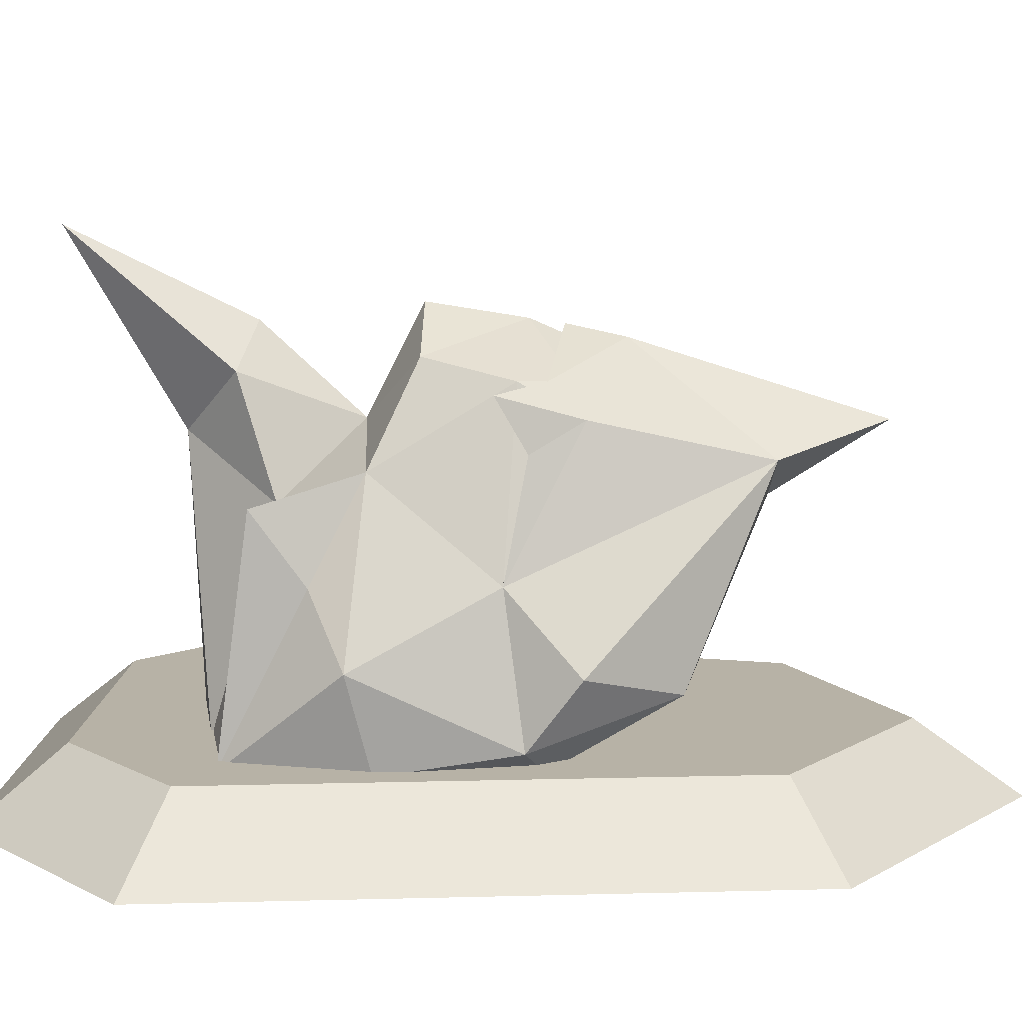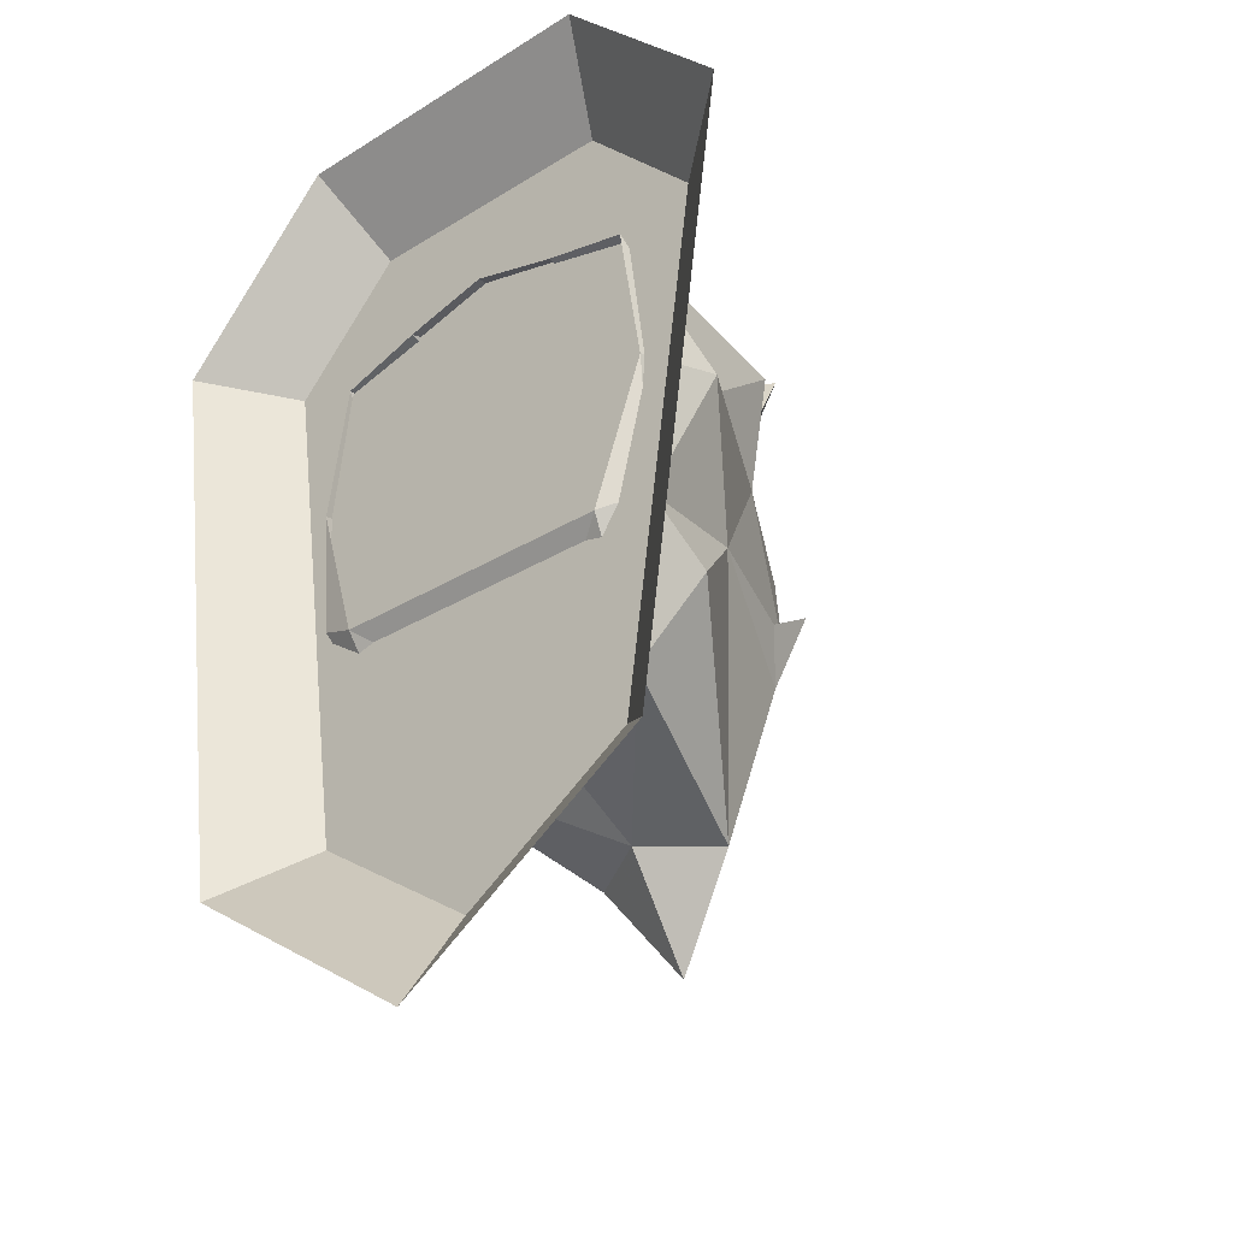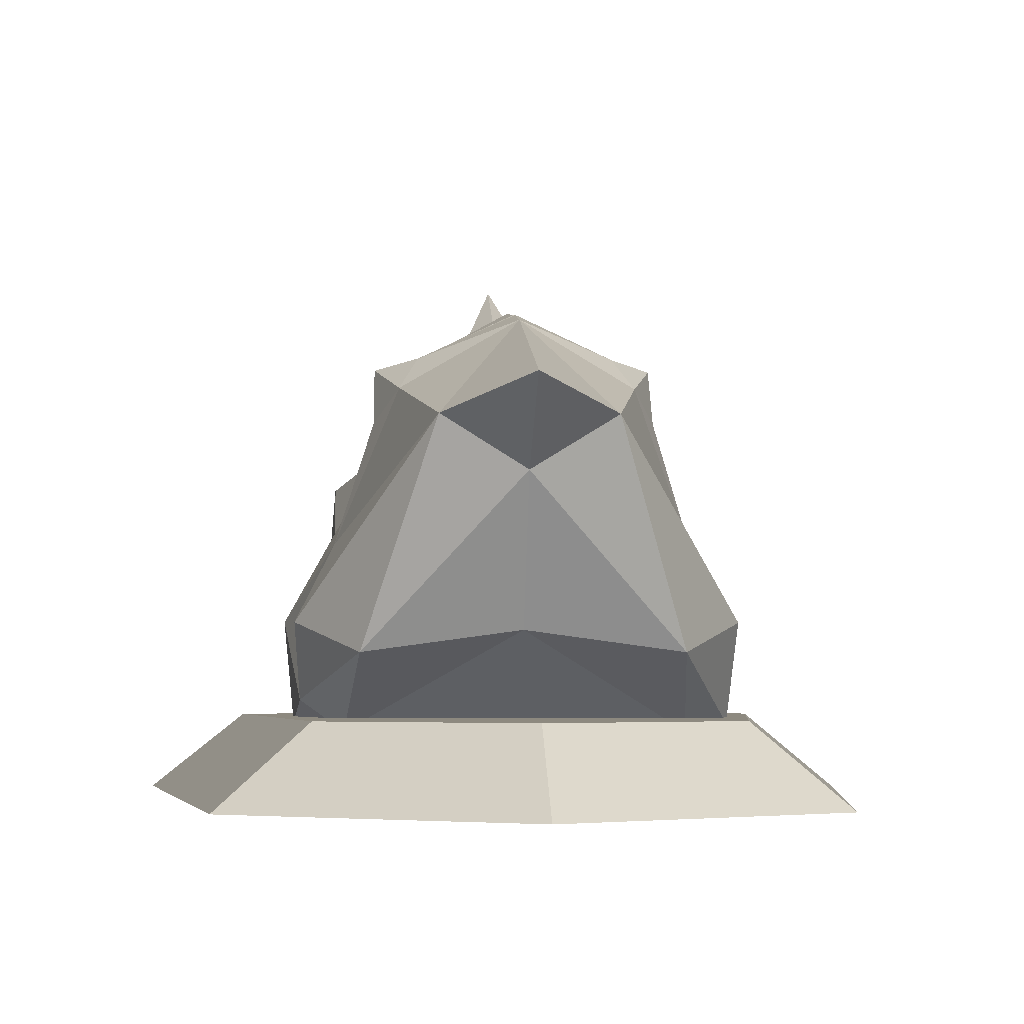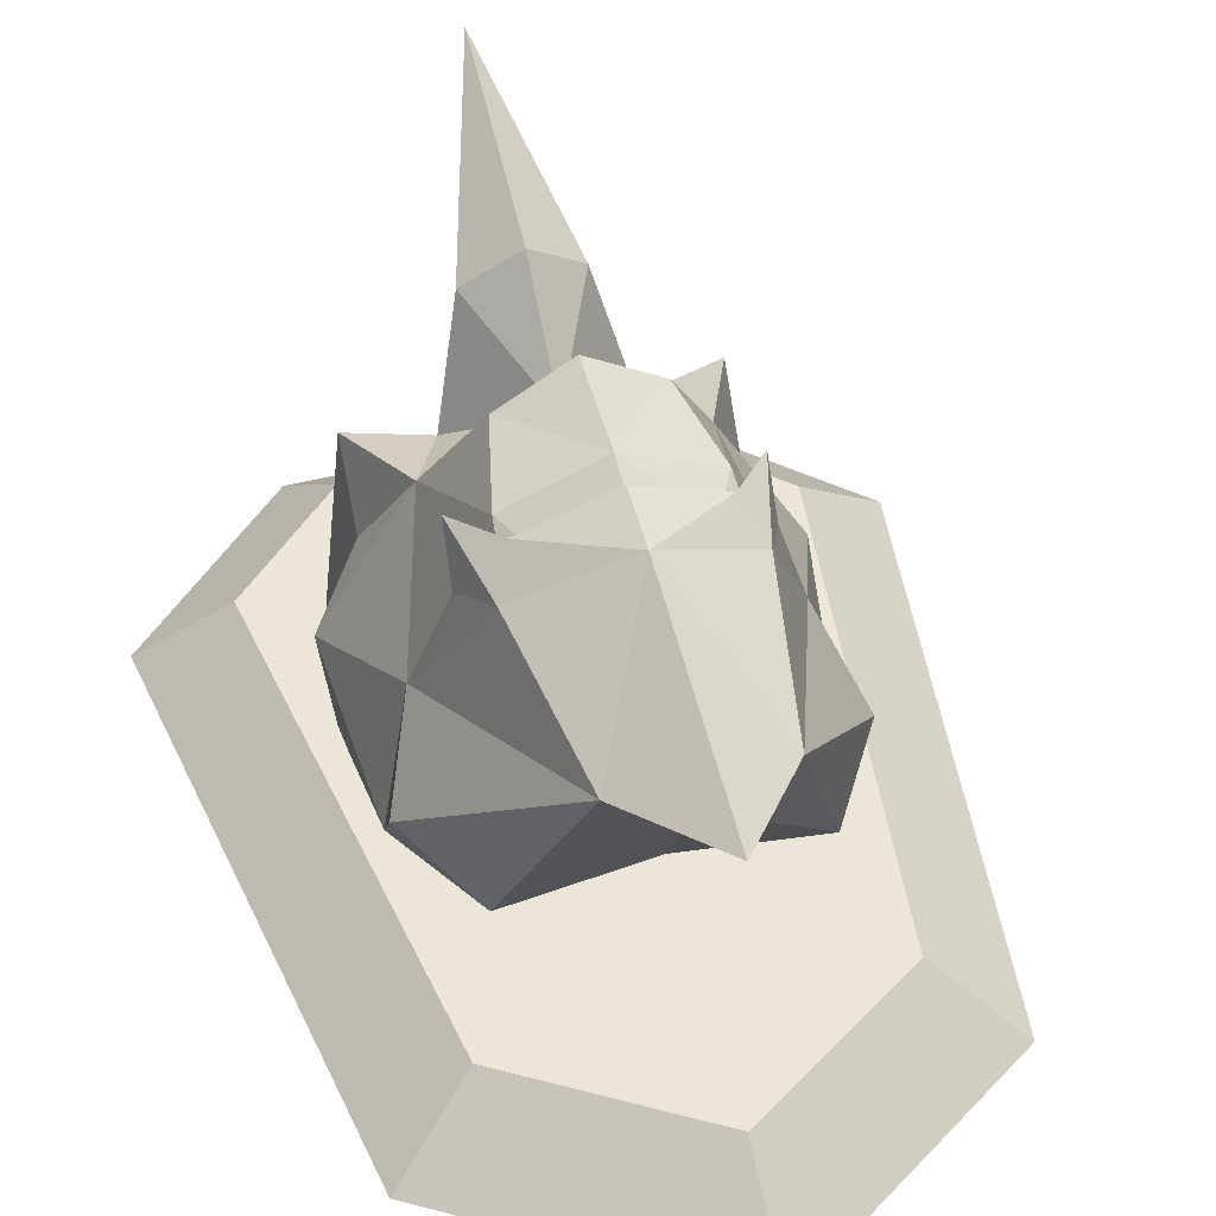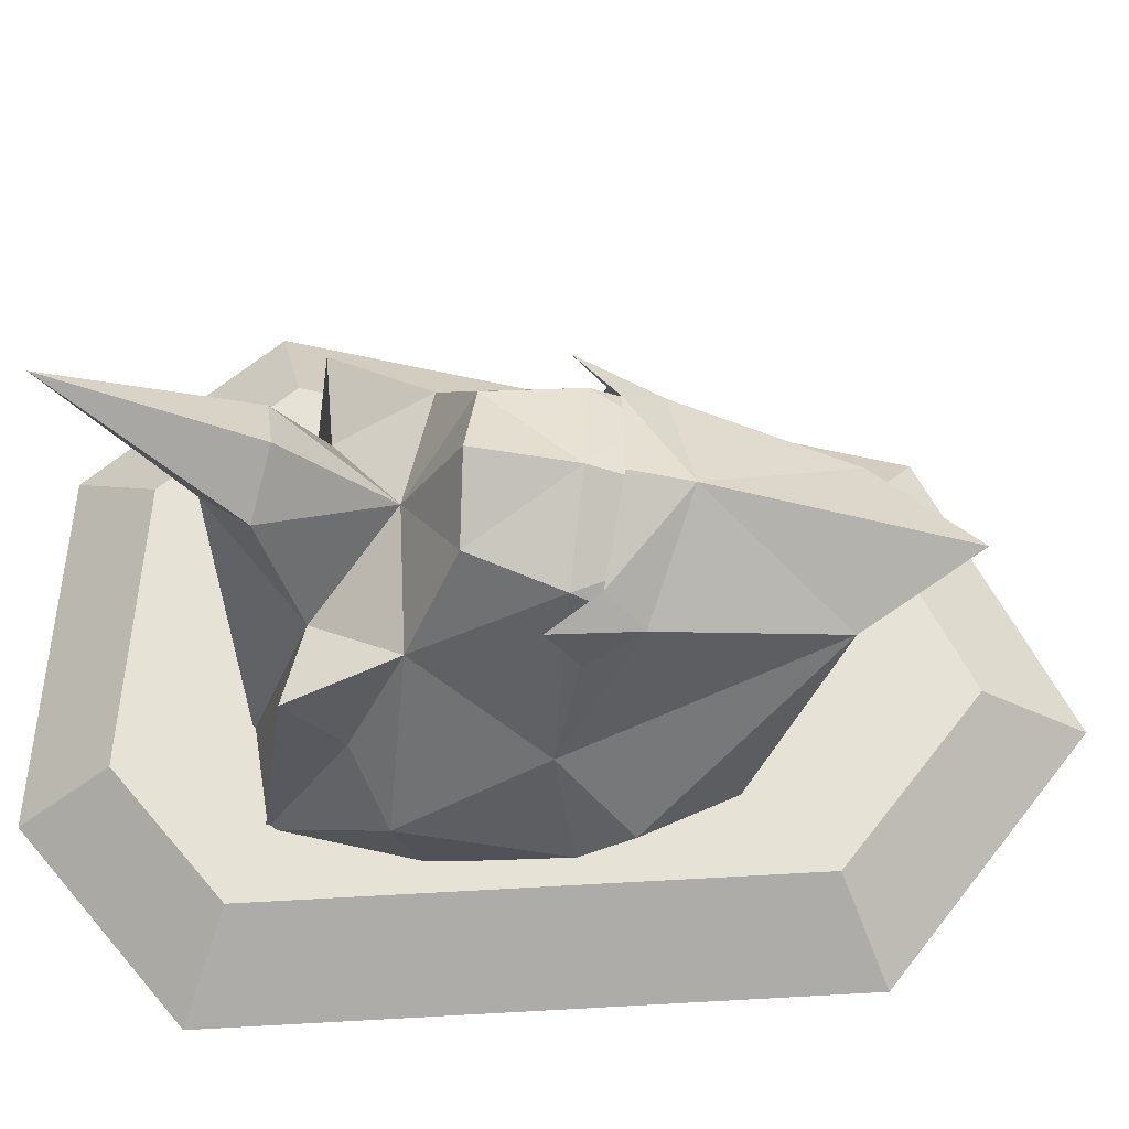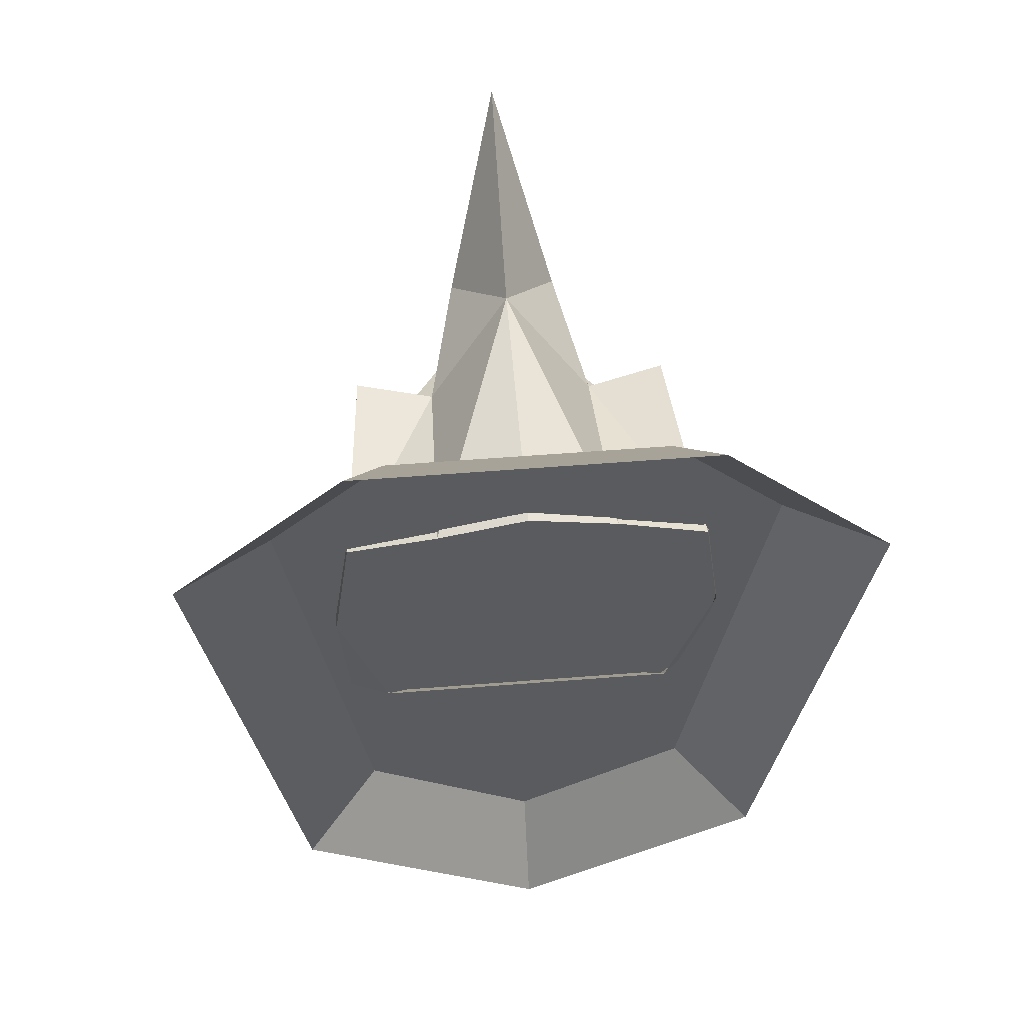
<metadata>
{"format":"obj","ext":"obj","renderer":"f3d","projection":"perspective","resolution":1024,"background":"white","views":[{"elev":12.3,"azim":-85.4,"up":"+Z"},{"elev":-30.5,"azim":-138.2,"up":"+Y"},{"elev":-3.6,"azim":-3.6,"up":"+Z"},{"elev":46.1,"azim":-16.2,"up":"+Z"},{"elev":63.6,"azim":-85.1,"up":"+Z"},{"elev":57.1,"azim":175.3,"up":"+Y"}]}
</metadata>
<code>
o NW_CITY_DECO_SHADOWHEAD_01
v 0.2108 -0.05778 -0.2748
v 1e-05 0.5637 0.3581
v -0.2486 0.3369 -0.2716
v 0.2486 0.3369 -0.2645
v 0.2236 -0.007499 -0.04253
v 1e-05 -0.4693 0.1259
v 1e-05 -0.06593 0.2411
v -0.2236 -0.007499 -0.04253
v 1e-05 -0.09134 0.2173
v -0.2107 -0.05778 -0.2748
v 1e-05 0.1828 0.1188
v 1e-05 0.1085 0.2663
v -0.1154 0.2797 0.02999
v 1e-05 0.4113 0.09949
v 0.1154 0.2797 0.02999
v -0.1042 -0.3307 0.09211
v -0.223 0.2973 0.0464
v 0.1736 0.008 0.1787
v -0.1736 0.008 0.1787
v 1e-05 -0.1435 0.2248
v 0.223 0.2973 0.0464
v 1e-05 -0.02157 0.2471
v 0.357 -0.4198 -0.3581
v -0.357 -0.4198 -0.3581
v -0.476 0.4132 -0.3581
v -0.238 0.6512 -0.3581
v -0.3498 0.3711 -0.2581
v -0.1662 0.1625 0.08197
v 0.1663 0.1625 0.08197
v 0.1042 -0.3307 0.09211
v -0.2889 0.1752 -0.1359
v 0.1926 -0.2228 -0.1791
v -0.1926 -0.2228 -0.1791
v 1e-05 -0.3205 0.02859
v 1e-05 -0.6511 -0.3581
v 1e-05 -0.5093 -0.2581
v 0.2889 0.1752 -0.1359
v 0.238 0.6512 -0.3581
v 0.476 0.4132 -0.3581
v 0.3498 0.3711 -0.2581
v 0.2469 -0.3494 -0.2581
v -0.2468 -0.3494 -0.2581
v 0.1447 -0.1014 0.1454
v -0.1447 -0.1014 0.1454
v 0.1266 -0.0164 0.1883
v -0.1265 -0.0164 0.1883
v 0.134 -0.09327 0.145
v -0.134 -0.09327 0.145
v 0.07479 0.3345 0.1874
v -0.07477 0.3345 0.1874
v -0.271 -0.1065 -0.1416
v 0.1243 0.3664 -0.2709
v -0.1243 0.3664 -0.2673
v -0.1887 0.5322 -0.2581
v 0.1887 0.5322 -0.2581
v -0.2757 0.1439 -0.2654
v 0.2757 0.1439 -0.2691
v 0.2651 -0.03687 -0.2651
v 0.2711 -0.1065 -0.1416
v 0.0978 0.1038 0.2123
v -0.09778 0.1038 0.2123
v -0.2651 -0.03687 -0.2359
v 1e-05 0.3958 -0.2711
v -0.2231 0.2266 -0.0491
v 0.2231 0.2266 -0.0491
v 1e-05 -0.22 -0.1528
v 1e-05 0.3168 0.2409
v 1e-05 -0.006667 -0.08726
v 0.1207 -0.05237 0.1874
v -0.1207 -0.05237 0.1874
v 0.091 -0.0847 0.1831
v -0.09098 -0.0847 0.1831
v -0.1727 -0.03915 0.06028
v 0.1728 -0.03915 0.06028
v -0.1751 -0.03359 0.1077
v 0.1751 -0.03359 0.1077
v 1e-05 0.5322 -0.2581
v 1e-05 0.6512 -0.3581
f 14 53 13
f 63 53 14
f 11 29 15
f 32 34 66
f 30 32 59
f 30 59 5
f 68 43 5
f 30 5 43
f 8 16 44
f 28 8 46
f 51 16 8
f 5 29 45
f 68 5 45
f 31 62 8
f 45 29 60
f 28 46 61
f 28 61 11
f 60 29 11
f 28 11 13
f 50 67 2
f 14 50 2
f 67 49 2
f 15 52 14
f 49 14 2
f 16 6 20
f 32 30 34
f 13 3 17
f 28 31 8
f 43 5 76
f 8 44 75
f 7 70 20
f 69 7 20
f 4 15 21
f 37 29 5
f 8 73 46
f 74 5 45
f 17 28 13
f 3 64 17
f 29 21 15
f 65 4 21
f 6 34 30
f 6 30 20
f 3 31 64
f 56 62 31
f 66 1 32
f 32 1 58
f 66 10 1
f 10 62 56
f 16 33 34
f 34 6 16
f 58 37 5
f 37 4 65
f 30 43 20
f 69 20 43
f 20 43 68
f 44 16 20
f 20 70 44
f 44 20 68
f 22 45 60
f 45 22 71
f 22 68 45
f 46 22 61
f 22 46 72
f 68 22 46
f 9 71 22
f 72 9 22
f 14 49 15
f 11 15 49
f 50 14 13
f 13 11 50
f 33 16 51
f 10 33 62
f 4 52 15
f 53 3 13
f 31 3 56
f 4 37 57
f 58 1 57
f 58 57 37
f 32 58 59
f 59 58 5
f 60 12 22
f 60 11 12
f 12 61 22
f 11 61 12
f 62 33 51
f 62 51 8
f 52 63 14
f 17 64 28
f 64 31 28
f 65 21 29
f 37 65 29
f 10 66 33
f 34 33 66
f 67 50 11
f 49 67 11
f 8 68 46
f 44 68 8
f 69 43 18
f 44 70 19
f 71 47 45
f 48 72 46
f 73 48 46
f 47 74 45
f 19 75 44
f 76 18 43
f 42 27 25
f 41 77 36
f 26 25 27
f 40 77 41
f 42 36 77
f 24 35 36
f 41 36 35
f 38 78 77
f 77 55 38
f 23 39 40
f 39 38 55
f 35 23 41
f 40 41 23
f 36 42 24
f 25 24 42
f 27 54 26
f 27 42 77
f 55 77 40
f 55 40 39
f 54 27 77
f 54 77 78
f 78 26 54

</code>
